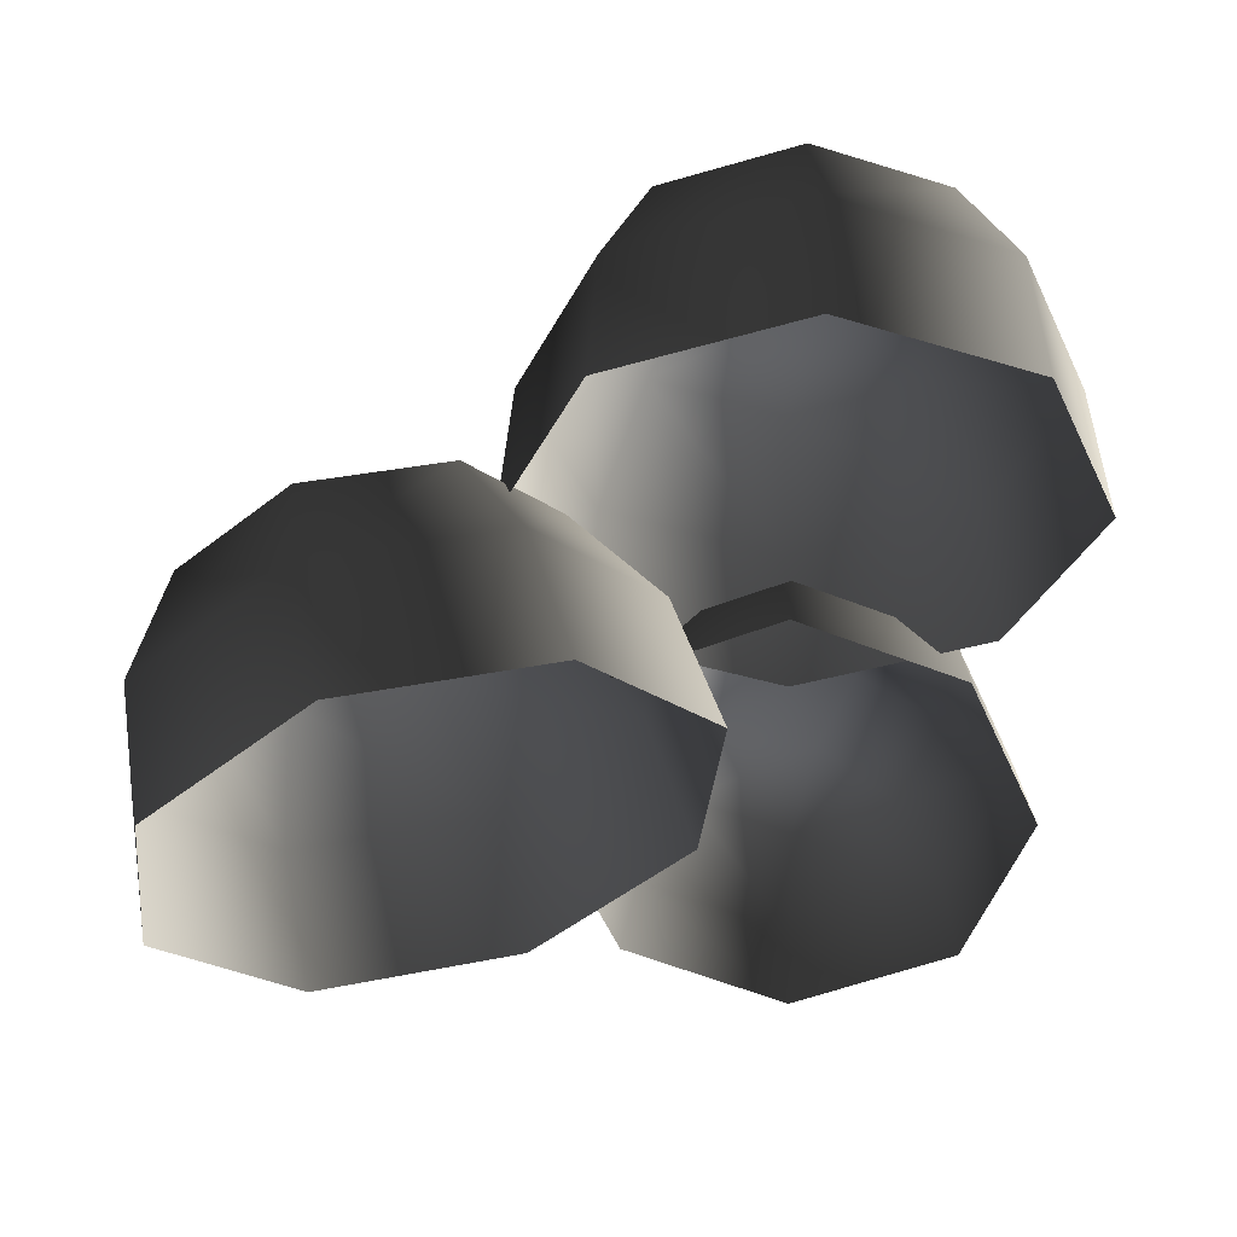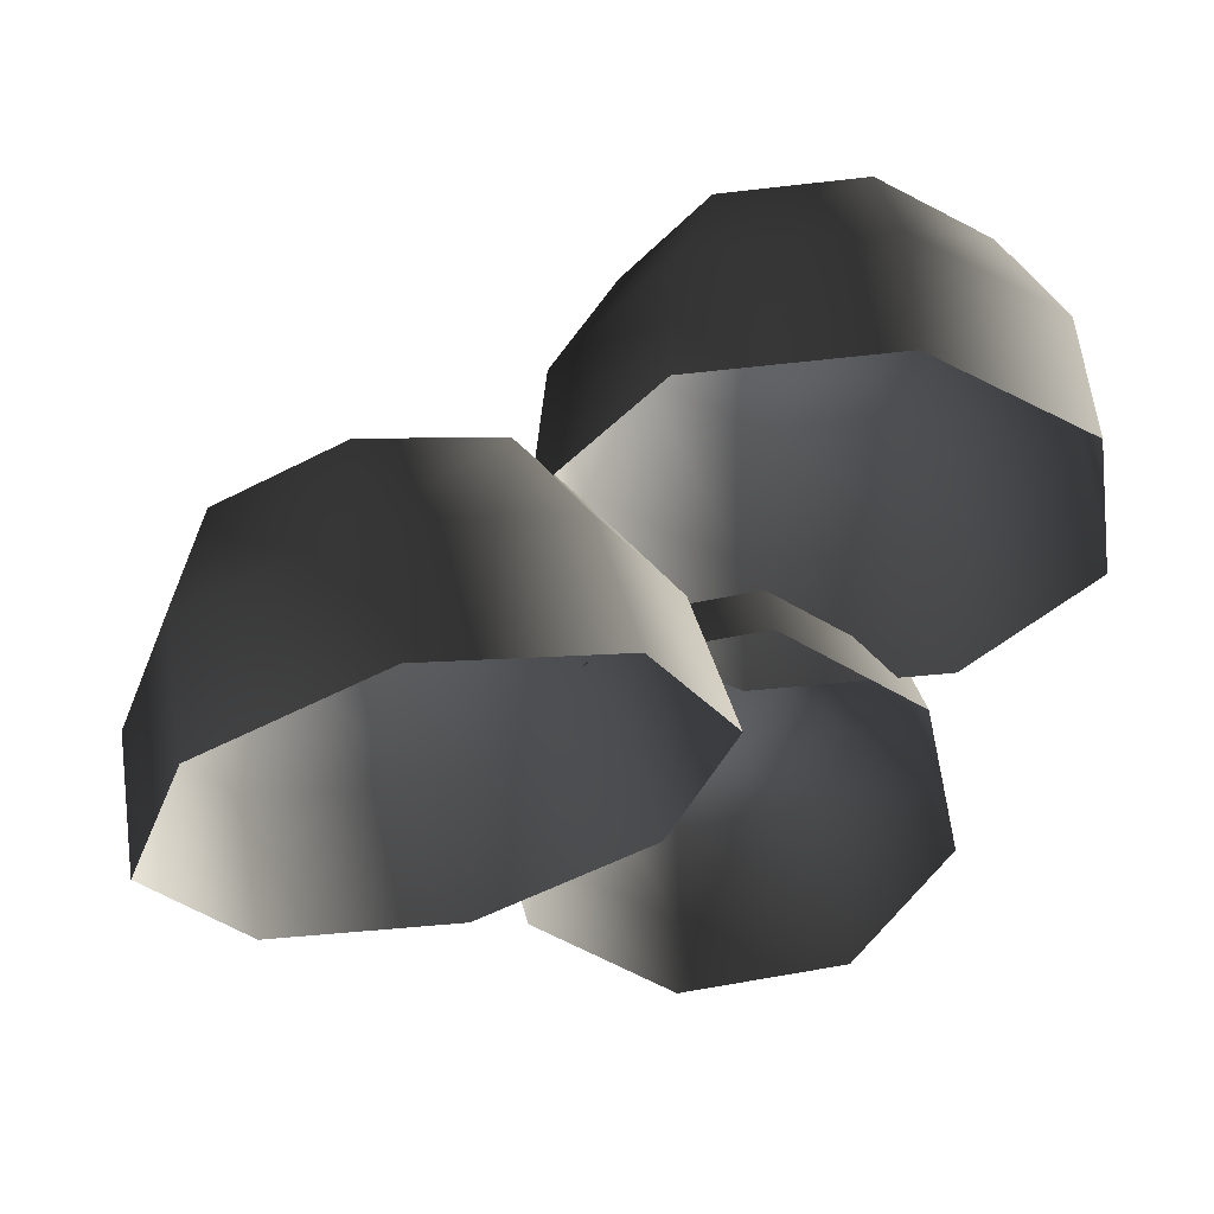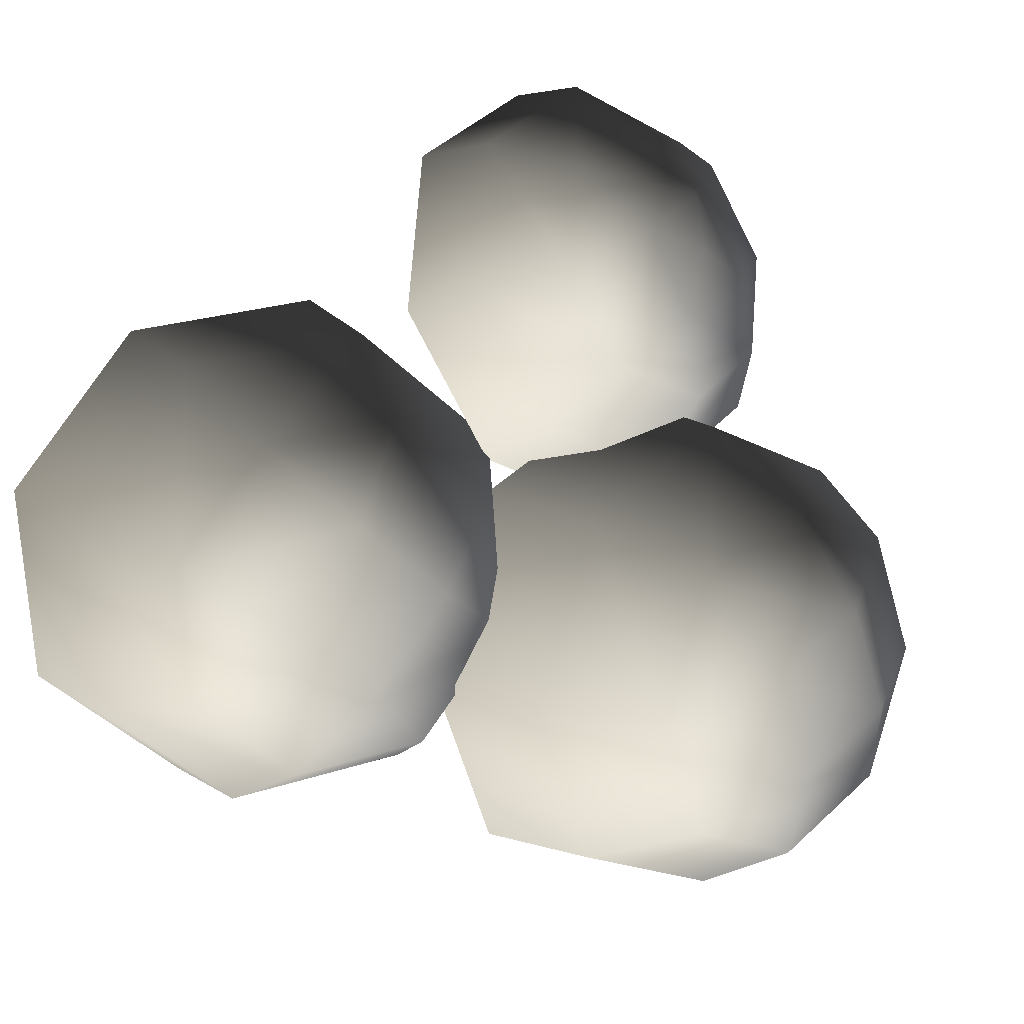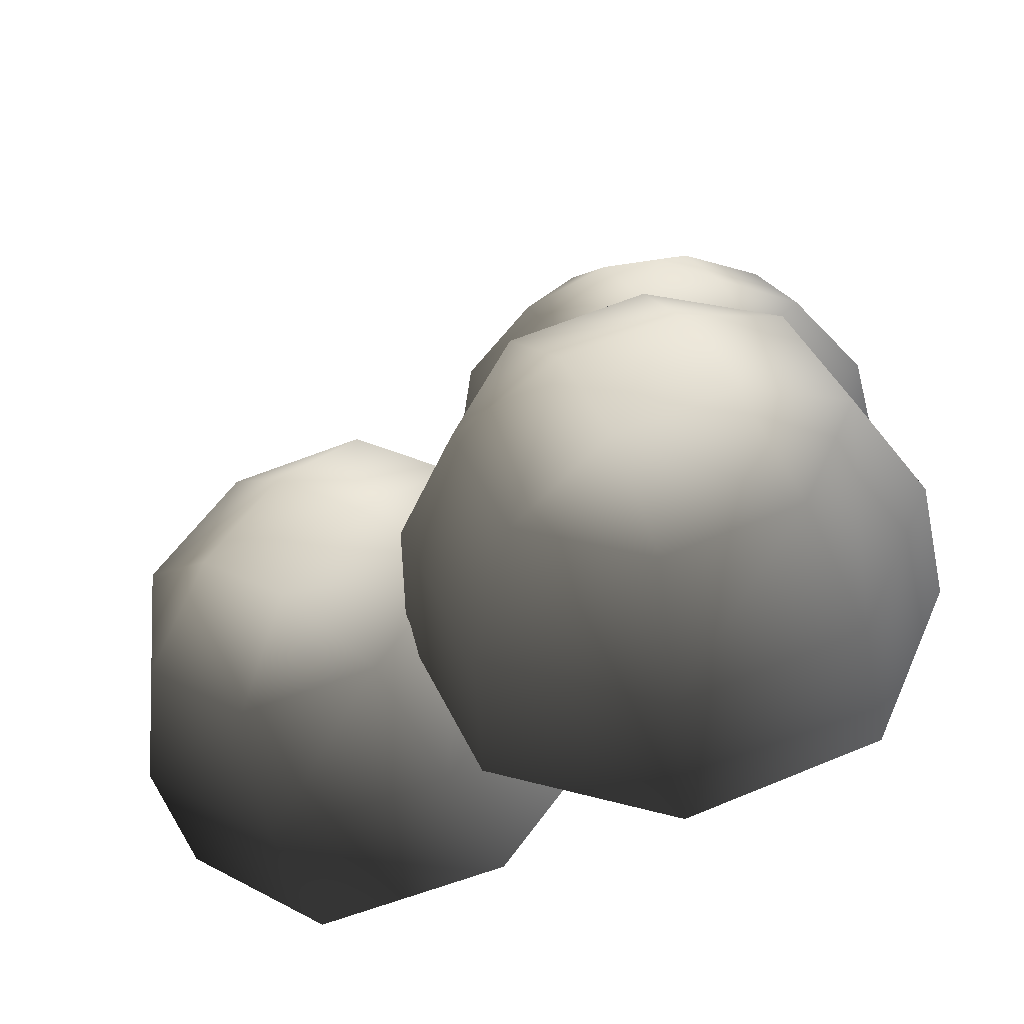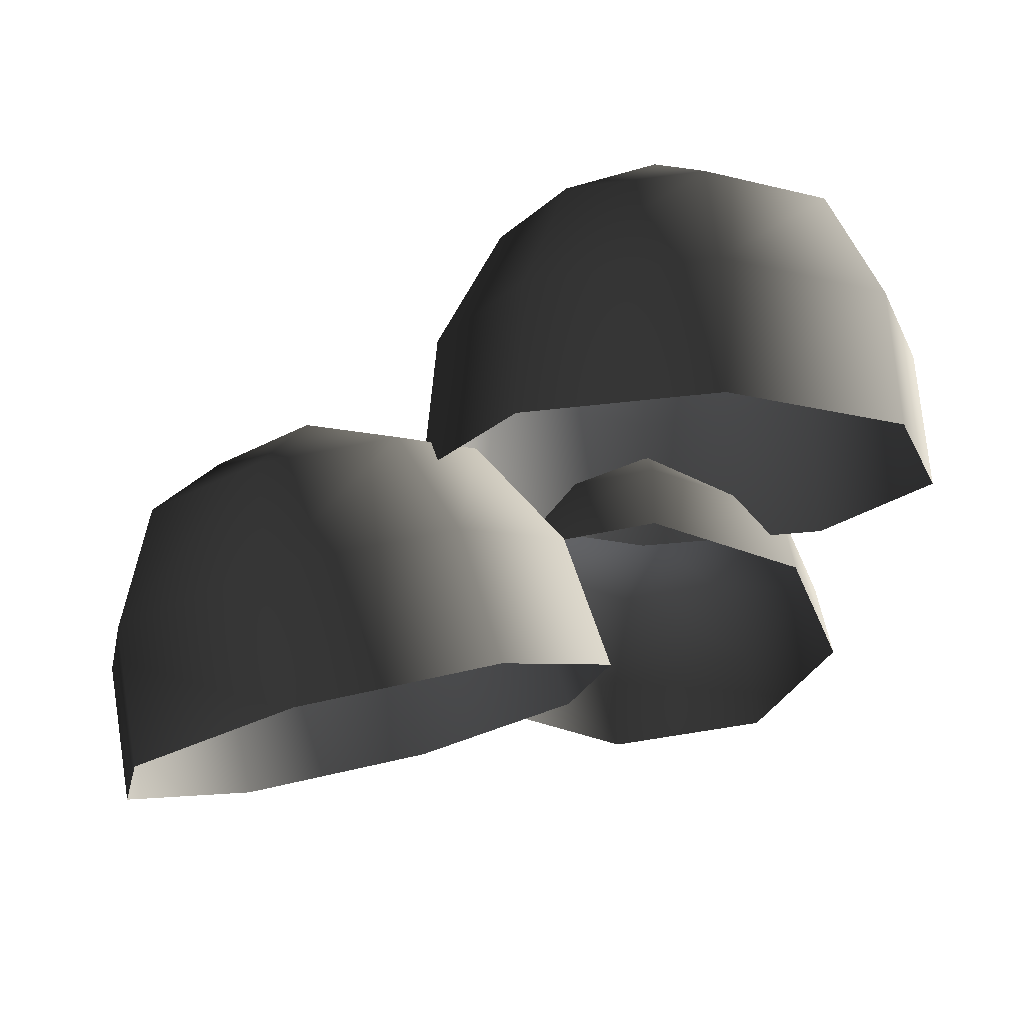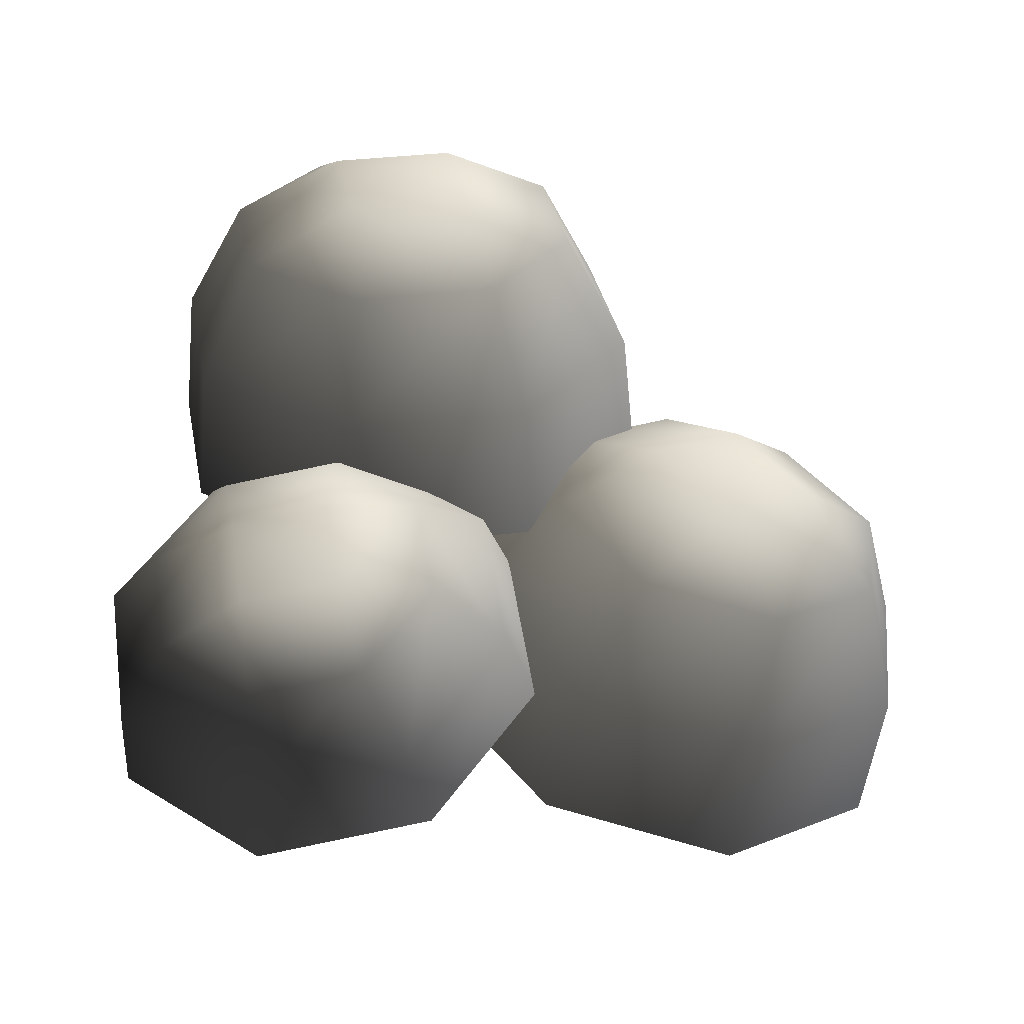
<metadata>
{"format":"obj","ext":"obj","renderer":"f3d","projection":"perspective","resolution":1024,"background":"white","views":[{"elev":-34.6,"azim":179.6,"up":"+Y"},{"elev":-33.9,"azim":166.8,"up":"+Y"},{"elev":13.1,"azim":137.1,"up":"+Z"},{"elev":-47.1,"azim":-173.4,"up":"+Z"},{"elev":-16.4,"azim":174.7,"up":"+Y"},{"elev":32.1,"azim":12.2,"up":"+Y"}]}
</metadata>
<code>
v -0.4416 6.485 -1.578
v -1.398 6.485 -1.182
v -0.4416 5.623 -2.053
v -1.733 5.623 -1.518
v -1.794 6.485 -0.2259
v -2.268 5.623 -0.2259
v -1.398 6.485 0.7301
v -1.733 5.623 1.066
v -0.4416 6.485 1.126
v -0.4416 5.623 1.601
v 0.5144 6.485 0.7301
v 0.8501 5.623 1.066
v 0.9104 6.485 -0.2259
v 1.385 5.623 -0.2259
v 0.5144 6.485 -1.182
v 0.8501 5.623 -1.518
v -0.4416 4.61 -2.153
v -1.804 4.61 -1.589
v -2.369 4.61 -0.2259
v -1.804 4.61 1.137
v -0.4416 4.61 1.701
v 0.9211 4.61 1.137
v 1.485 4.61 -0.2259
v 0.921 4.61 -1.589
v 0.1354 6.879 0.0131
v -0.6806 6.879 0.3511
v -0.4416 6.956 -0.2259
v -1.019 6.879 -0.4649
v -0.2026 6.879 -0.8029
v -0.4963 5.428 1.781
v -1.262 5.284 2.033
v -0.4444 5.092 1.143
v -1.557 4.883 1.508
v -1.603 5.008 2.724
v -2.052 4.482 2.513
v -1.318 4.762 3.452
v -1.638 4.124 3.57
v -0.5749 4.689 3.788
v -0.5585 4.019 4.059
v 0.1912 4.833 3.537
v 0.5545 4.227 3.694
v 0.5315 5.109 2.845
v 1.049 4.628 2.688
v 0.2467 5.355 2.118
v 0.6352 4.986 1.632
v -0.3995 4.544 0.8064
v -1.604 4.318 1.202
v -2.139 3.884 2.29
v -1.692 3.497 3.433
v -0.523 3.383 3.962
v 0.6817 3.609 3.567
v 1.217 4.043 2.479
v 0.769 4.43 1.336
v -0.104 5.263 3.079
v -0.7578 5.141 3.293
v -0.5591 5.405 2.911
v -1.001 5.351 2.672
v -0.3471 5.474 2.458
v 3.467 4.29 -0.06889
v 2.692 4.465 -0.7314
v 3.662 3.345 -0.2632
v 2.614 3.582 -1.158
v 1.694 4.721 -0.6381
v 1.265 3.928 -1.032
v 1.057 4.907 0.1561
v 0.4053 4.179 0.04088
v 1.155 4.914 1.186
v 0.5378 4.189 1.433
v 1.931 4.739 1.849
v 1.585 3.952 2.328
v 2.929 4.483 1.755
v 2.934 3.606 2.202
v 3.565 4.297 0.9612
v 3.794 3.355 1.129
v 3.499 2.34 -0.2791
v 2.394 2.59 -1.223
v 0.9709 2.955 -1.09
v 0.06356 3.22 0.04166
v 0.2033 3.231 1.51
v 1.308 2.98 2.454
v 2.731 2.616 2.321
v 3.639 2.35 1.189
v 2.467 4.989 1.168
v 1.806 5.139 0.6029
v 2.427 5.059 0.5444
v 2.349 4.98 -0.07501
v 3.011 4.83 0.4904
g Tree1_(9)_2222_19
f 1 3 2
f 2 3 4
f 2 4 5
f 5 4 6
f 5 6 7
f 7 6 8
f 7 8 9
f 9 8 10
f 9 10 11
f 11 10 12
f 11 12 13
f 13 12 14
f 13 14 15
f 15 14 16
f 15 16 1
f 1 16 3
f 3 17 4
f 4 17 18
f 4 18 6
f 6 18 19
f 6 19 8
f 8 19 20
f 8 20 10
f 10 20 21
f 10 21 12
f 12 21 22
f 12 22 14
f 14 22 23
f 14 23 16
f 16 23 24
f 16 24 3
f 3 24 17
f 11 13 25
f 13 15 25
f 26 11 25
f 26 25 27
f 28 26 27
f 29 28 27
f 25 29 27
f 29 2 28
f 1 2 29
f 15 1 29
f 25 15 29
f 2 5 28
f 5 7 28
f 28 7 26
f 7 9 26
f 9 11 26
f 30 32 31
f 31 32 33
f 31 33 34
f 34 33 35
f 34 35 36
f 36 35 37
f 36 37 38
f 38 37 39
f 38 39 40
f 40 39 41
f 40 41 42
f 42 41 43
f 42 43 44
f 44 43 45
f 44 45 30
f 30 45 32
f 32 46 33
f 33 46 47
f 33 47 35
f 35 47 48
f 35 48 37
f 37 48 49
f 37 49 39
f 39 49 50
f 39 50 41
f 41 50 51
f 41 51 43
f 43 51 52
f 43 52 45
f 45 52 53
f 45 53 32
f 32 53 46
f 40 42 54
f 42 44 54
f 55 40 54
f 55 54 56
f 57 55 56
f 58 57 56
f 54 58 56
f 58 31 57
f 30 31 58
f 44 30 58
f 54 44 58
f 31 34 57
f 34 36 57
f 57 36 55
f 36 38 55
f 38 40 55
f 59 61 60
f 60 61 62
f 60 62 63
f 63 62 64
f 63 64 65
f 65 64 66
f 65 66 67
f 67 66 68
f 67 68 69
f 69 68 70
f 69 70 71
f 71 70 72
f 71 72 73
f 73 72 74
f 73 74 59
f 59 74 61
f 61 75 62
f 62 75 76
f 62 76 64
f 64 76 77
f 64 77 66
f 66 77 78
f 66 78 68
f 68 78 79
f 68 79 70
f 70 79 80
f 70 80 72
f 72 80 81
f 72 81 74
f 74 81 82
f 74 82 61
f 61 82 75
f 69 71 83
f 71 73 83
f 84 69 83
f 84 83 85
f 86 84 85
f 87 86 85
f 83 87 85
f 87 60 86
f 59 60 87
f 73 59 87
f 83 73 87
f 60 63 86
f 63 65 86
f 86 65 84
f 65 67 84
f 67 69 84

</code>
